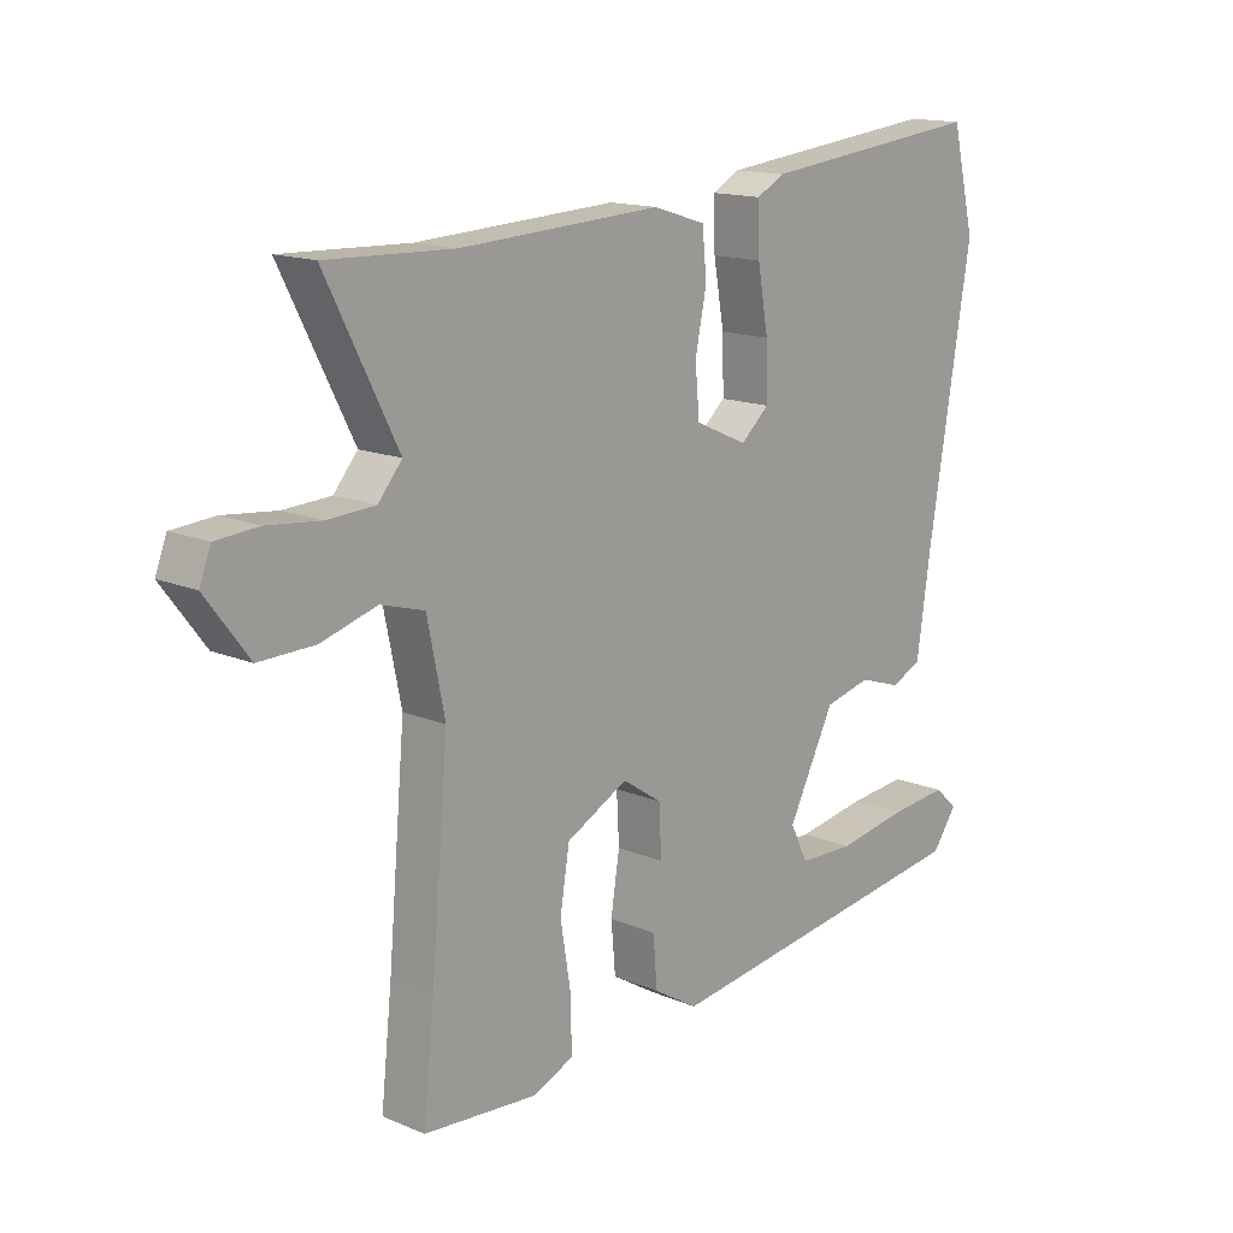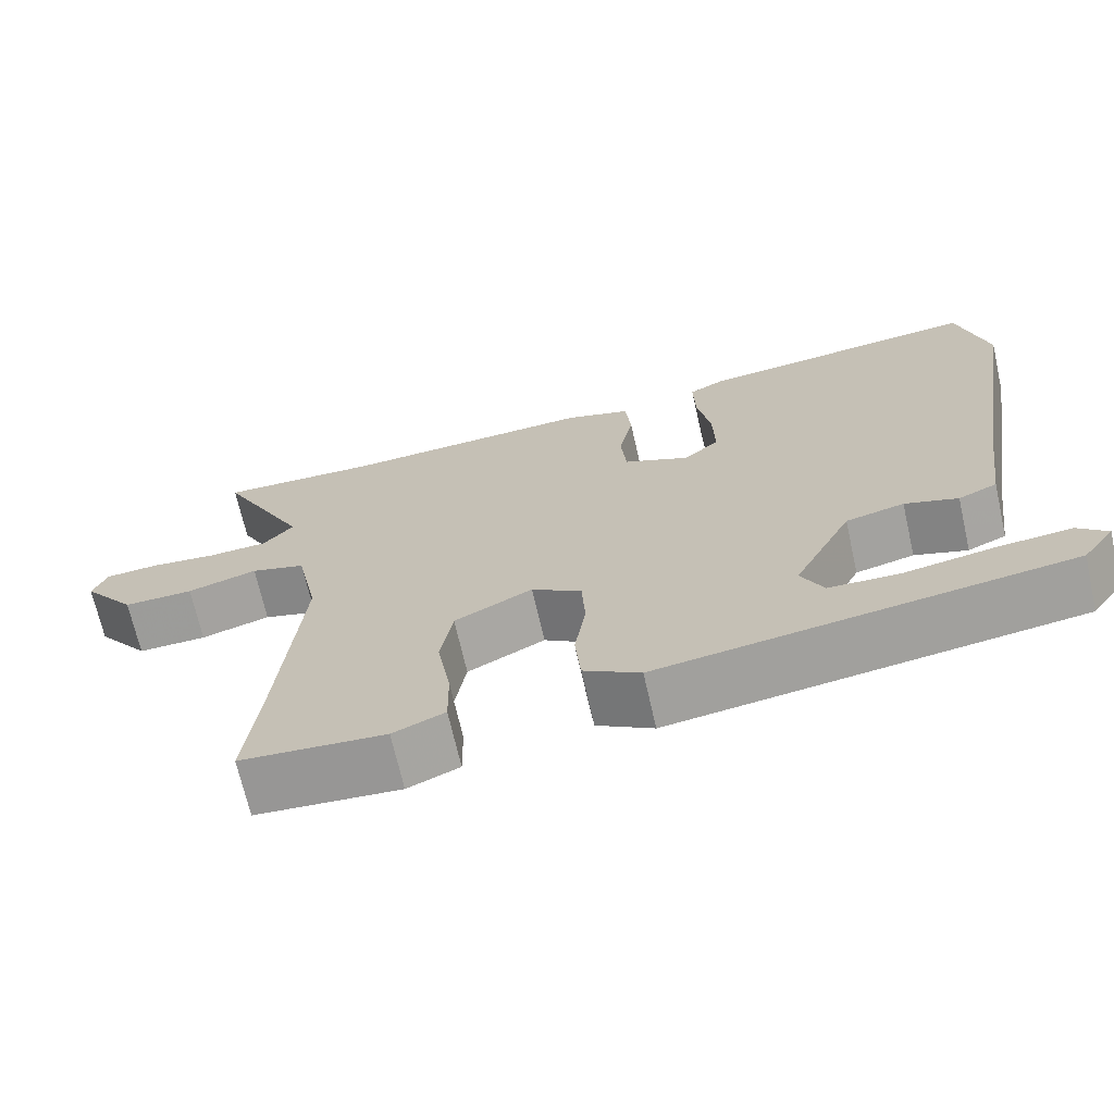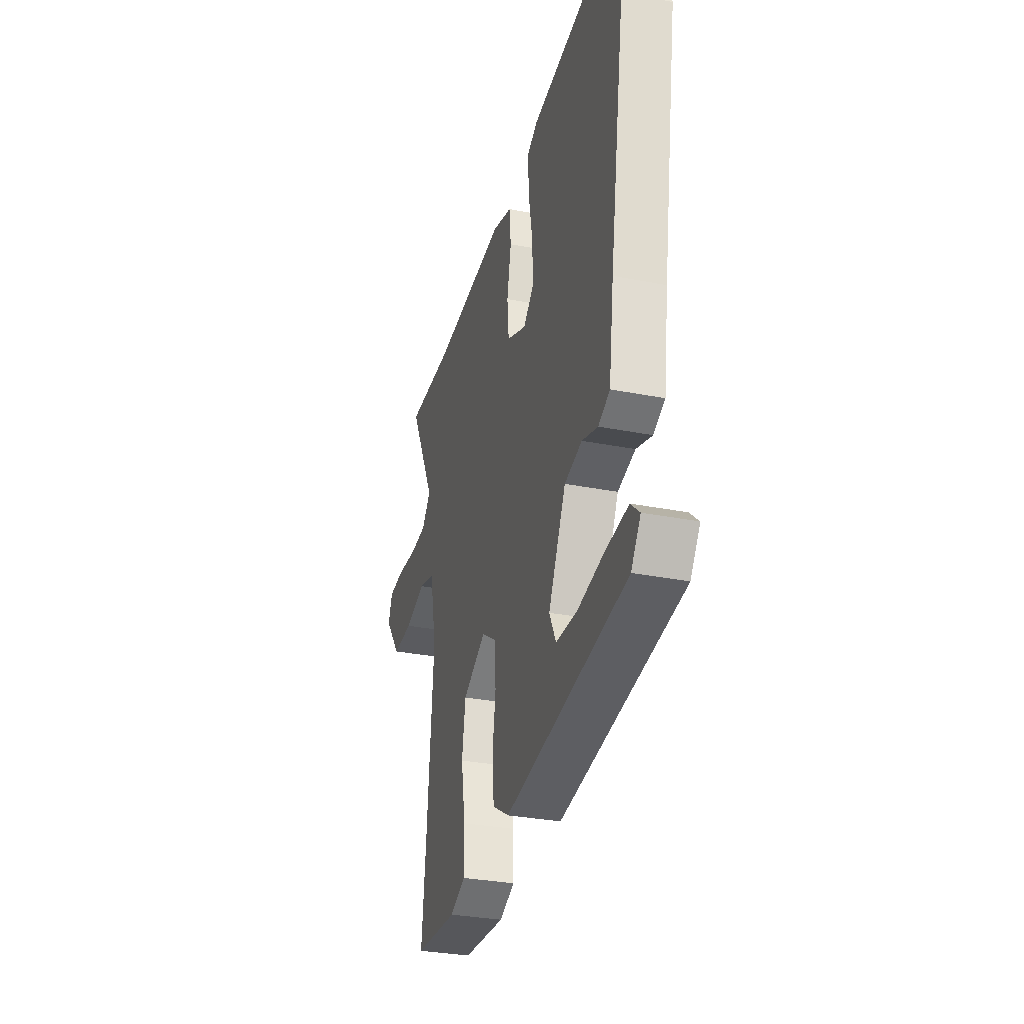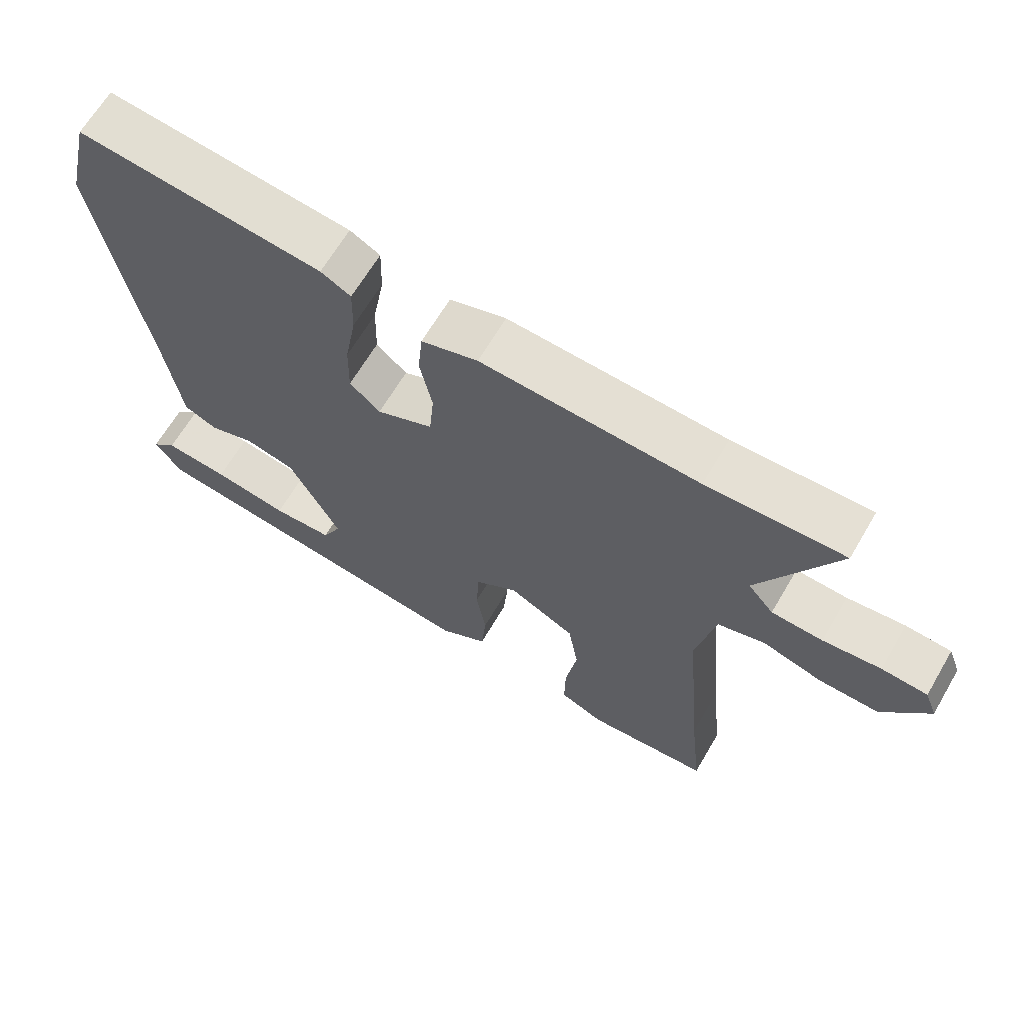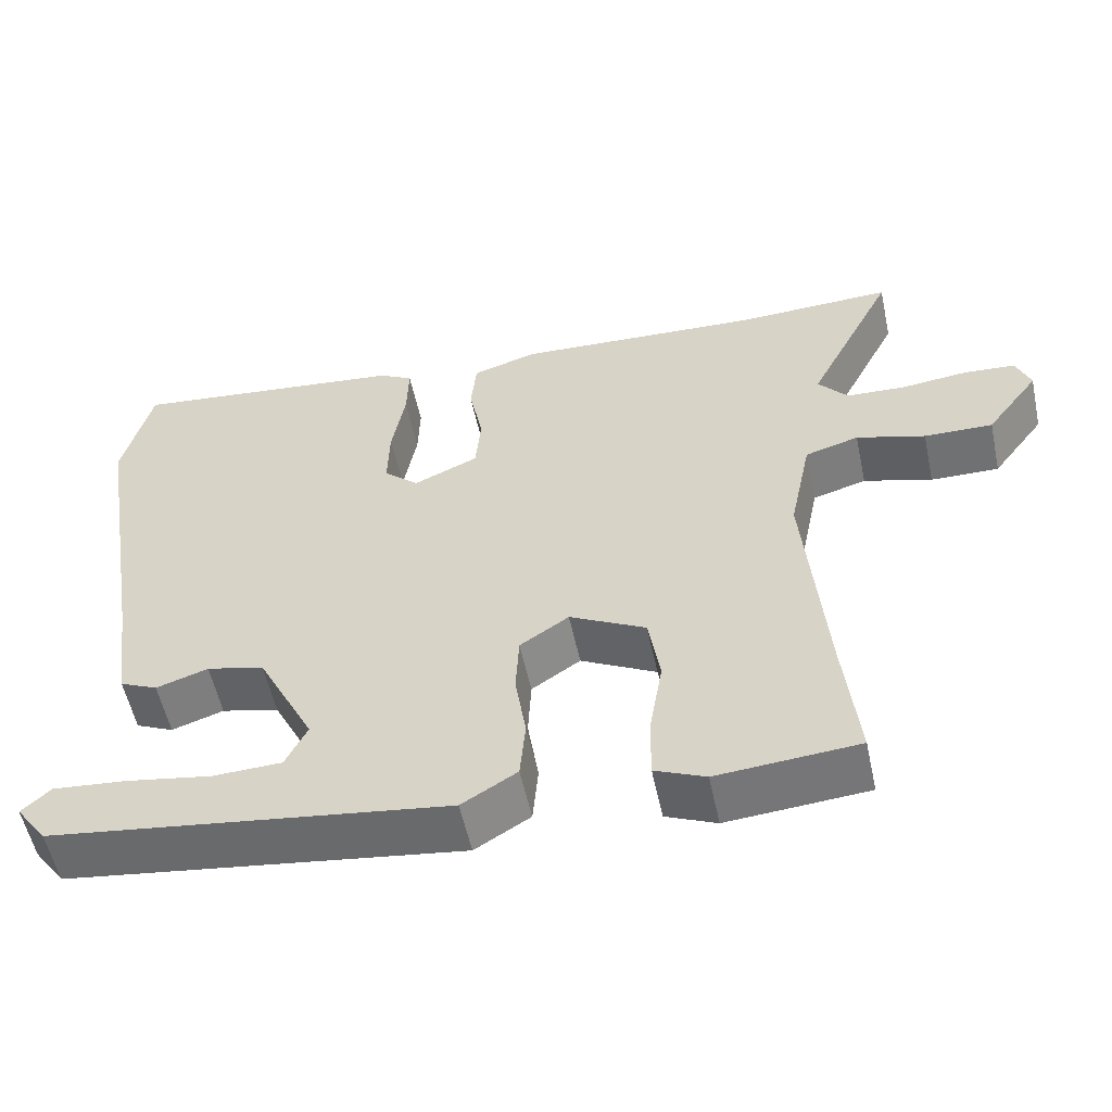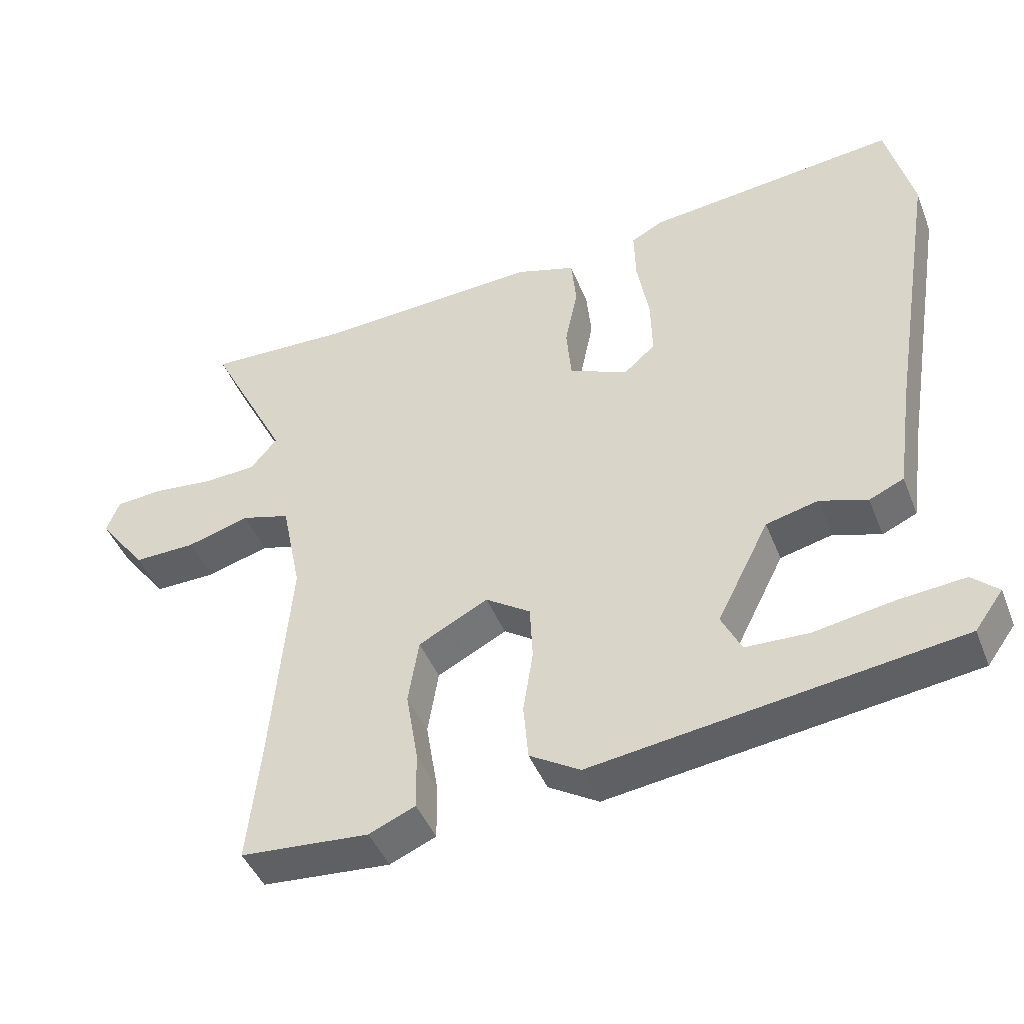
<metadata>
{"format":"obj","ext":"obj","renderer":"f3d","projection":"perspective","resolution":1024,"background":"white","views":[{"elev":14.9,"azim":132.2,"up":"+Z"},{"elev":-69.5,"azim":-167.2,"up":"+Z"},{"elev":-31.6,"azim":-105.5,"up":"+Z"},{"elev":65.5,"azim":30.4,"up":"+Z"},{"elev":-55.6,"azim":12.1,"up":"+Z"},{"elev":-44.5,"azim":-159.1,"up":"+Z"}]}
</metadata>
<code>
v -0.485 0.07 -0.427
v -0.525 0.07 -0.372
v -0.488 0.07 -0.338
v -0.393 0.07 -0.347
v -0.282 0.07 -0.366
v -0.193 0.07 -0.363
v -0.165 0.07 -0.306
v -0.239 0.07 -0.16
v -0.313 0.07 -0.142
v -0.38 0.07 -0.164
v -0.429 0.07 -0.142
v -0.451 0.07 0.012
v -0.519 0.07 0.422
v -0.482 0.07 0.574
v -0.123 0.07 0.534
v -0.079 0.07 0.51
v -0.081 0.07 0.434
v -0.098 0.07 0.338
v -0.1 0.07 0.254
v -0.055 0.07 0.214
v 0.028 0.07 0.251
v 0.035 0.07 0.328
v 0.017 0.07 0.416
v 0.024 0.07 0.488
v 0.107 0.07 0.514
v 0.426 0.07 0.497
v 0.627 0.07 0.504
v 0.514 0.07 0.282
v 0.552 0.07 0.237
v 0.627 0.07 0.233
v 0.712 0.07 0.242
v 0.779 0.07 0.237
v 0.797 0.07 0.19
v 0.729 0.07 0.1
v 0.641 0.07 0.102
v 0.553 0.07 0.128
v 0.484 0.07 0.108
v 0.456 0.07 -0.028
v 0.483 0.07 -0.338
v 0.501 0.07 -0.507
v 0.32 0.07 -0.521
v 0.255 0.07 -0.493
v 0.256 0.07 -0.412
v 0.273 0.07 -0.309
v 0.258 0.07 -0.217
v 0.16 0.07 -0.166
v 0.097 0.07 -0.208
v 0.093 0.07 -0.286
v 0.107 0.07 -0.376
v 0.1 0.07 -0.455
v 0.029 0.07 -0.498
v -0.485 0 -0.427
v -0.525 0 -0.372
v -0.488 0 -0.338
v -0.393 0 -0.347
v -0.282 0 -0.366
v -0.193 0 -0.363
v -0.165 0 -0.306
v -0.239 0 -0.16
v -0.313 0 -0.142
v -0.38 0 -0.164
v -0.429 0 -0.142
v -0.451 0 0.012
v -0.519 0 0.422
v -0.482 0 0.574
v -0.123 0 0.534
v -0.079 0 0.51
v -0.081 0 0.434
v -0.098 0 0.338
v -0.1 0 0.254
v -0.055 0 0.214
v 0.028 0 0.251
v 0.035 0 0.328
v 0.017 0 0.416
v 0.024 0 0.488
v 0.107 0 0.514
v 0.426 0 0.497
v 0.627 0 0.504
v 0.514 0 0.282
v 0.552 0 0.237
v 0.627 0 0.233
v 0.712 0 0.242
v 0.779 0 0.237
v 0.797 0 0.19
v 0.729 0 0.1
v 0.641 0 0.102
v 0.553 0 0.128
v 0.484 0 0.108
v 0.456 0 -0.028
v 0.483 0 -0.338
v 0.501 0 -0.507
v 0.32 0 -0.521
v 0.255 0 -0.493
v 0.256 0 -0.412
v 0.273 0 -0.309
v 0.258 0 -0.217
v 0.16 0 -0.166
v 0.097 0 -0.208
v 0.093 0 -0.286
v 0.107 0 -0.376
v 0.1 0 -0.455
v 0.029 0 -0.498
f 48 49 50 51
f 47 48 51
f 42 43 44
f 41 42 44
f 40 41 44
f 39 40 44
f 38 39 44 45
f 37 38 45 46
f 34 35 36
f 33 34 36
f 32 33 36
f 31 32 36
f 30 31 36
f 29 30 36 37
f 37 46 47
f 29 37 47
f 28 29 47
f 24 25 26
f 23 24 26
f 22 23 26
f 27 28 47
f 26 27 47
f 22 26 47
f 21 22 47
f 16 17 18
f 15 16 18
f 14 15 18
f 13 14 18
f 12 13 18
f 12 18 19
f 11 12 19
f 10 11 19
f 9 10 19
f 8 9 19 20
f 3 4 5
f 2 3 5
f 1 2 5
f 51 1 5
f 51 5 6
f 21 47 51
f 20 21 51
f 8 20 51
f 7 8 51
f 6 7 51
f 102 101 100 99
f 102 99 98
f 95 94 93
f 95 93 92
f 95 92 91
f 95 91 90
f 96 95 90 89
f 97 96 89 88
f 87 86 85
f 87 85 84
f 87 84 83
f 87 83 82
f 87 82 81
f 88 87 81 80
f 98 97 88
f 98 88 80
f 98 80 79
f 77 76 75
f 77 75 74
f 77 74 73
f 98 79 78
f 98 78 77
f 98 77 73
f 98 73 72
f 69 68 67
f 69 67 66
f 69 66 65
f 69 65 64
f 69 64 63
f 70 69 63
f 70 63 62
f 70 62 61
f 70 61 60
f 71 70 60 59
f 56 55 54
f 56 54 53
f 56 53 52
f 56 52 102
f 57 56 102
f 102 98 72
f 102 72 71
f 102 71 59
f 102 59 58
f 102 58 57
f 1 52 53 2
f 2 53 54 3
f 3 54 55 4
f 4 55 56 5
f 5 56 57 6
f 6 57 58 7
f 7 58 59 8
f 8 59 60 9
f 9 60 61 10
f 10 61 62 11
f 11 62 63 12
f 12 63 64 13
f 13 64 65 14
f 14 65 66 15
f 15 66 67 16
f 16 67 68 17
f 17 68 69 18
f 18 69 70 19
f 19 70 71 20
f 20 71 72 21
f 21 72 73 22
f 22 73 74 23
f 23 74 75 24
f 24 75 76 25
f 25 76 77 26
f 26 77 78 27
f 27 78 79 28
f 28 79 80 29
f 29 80 81 30
f 30 81 82 31
f 31 82 83 32
f 32 83 84 33
f 33 84 85 34
f 34 85 86 35
f 35 86 87 36
f 36 87 88 37
f 37 88 89 38
f 38 89 90 39
f 39 90 91 40
f 40 91 92 41
f 41 92 93 42
f 42 93 94 43
f 43 94 95 44
f 44 95 96 45
f 45 96 97 46
f 46 97 98 47
f 47 98 99 48
f 48 99 100 49
f 49 100 101 50
f 50 101 102 51
f 51 102 52 1

</code>
